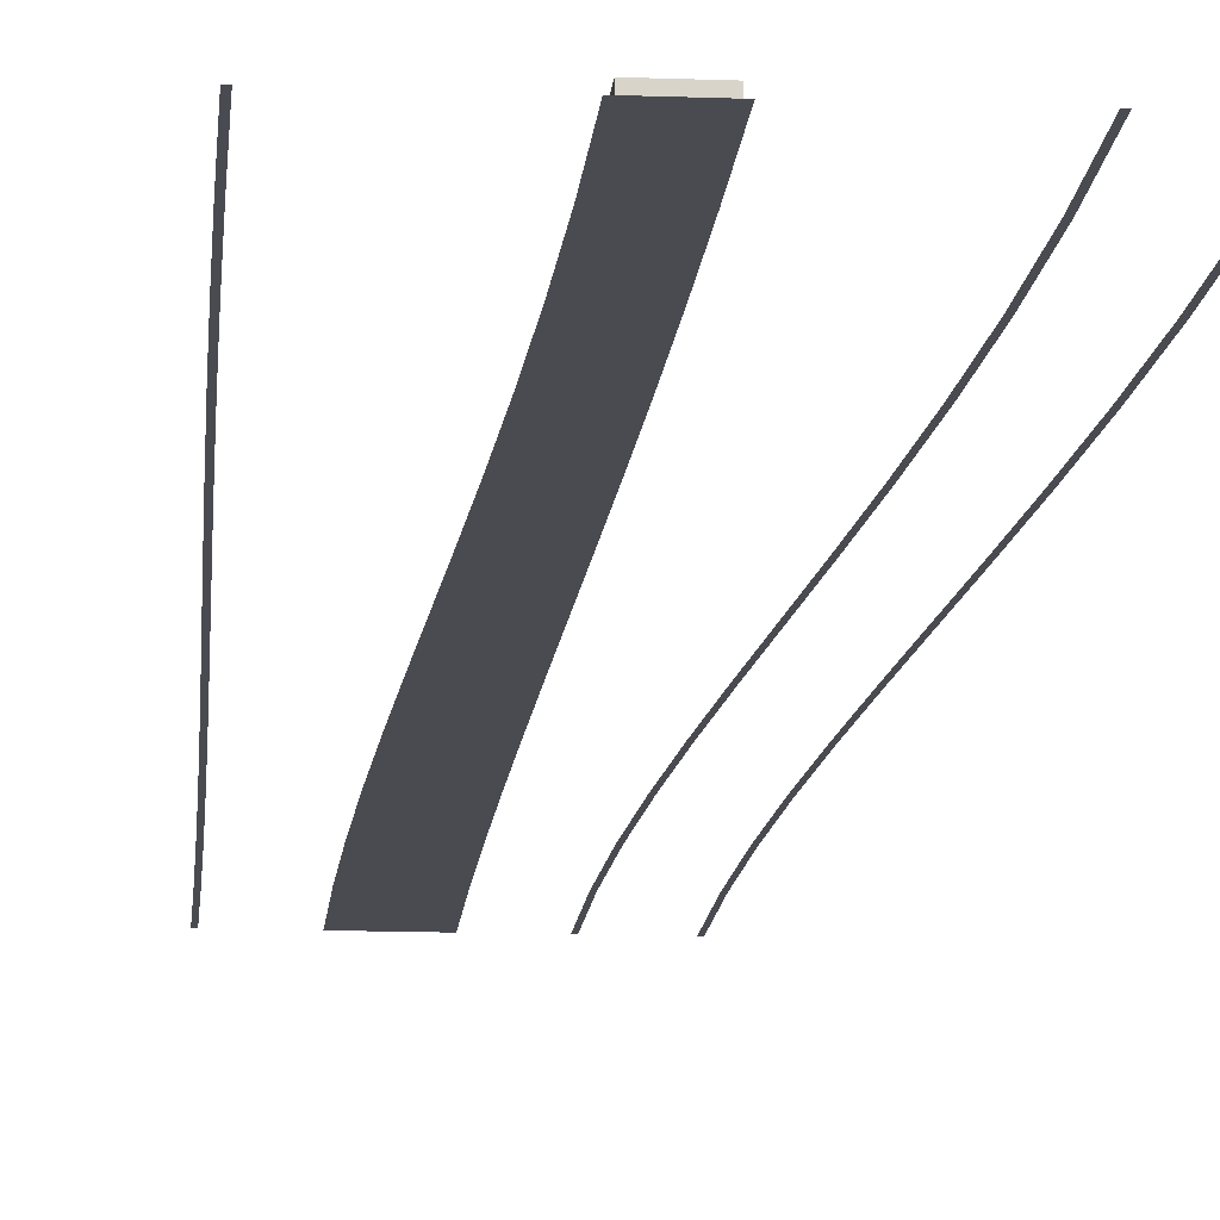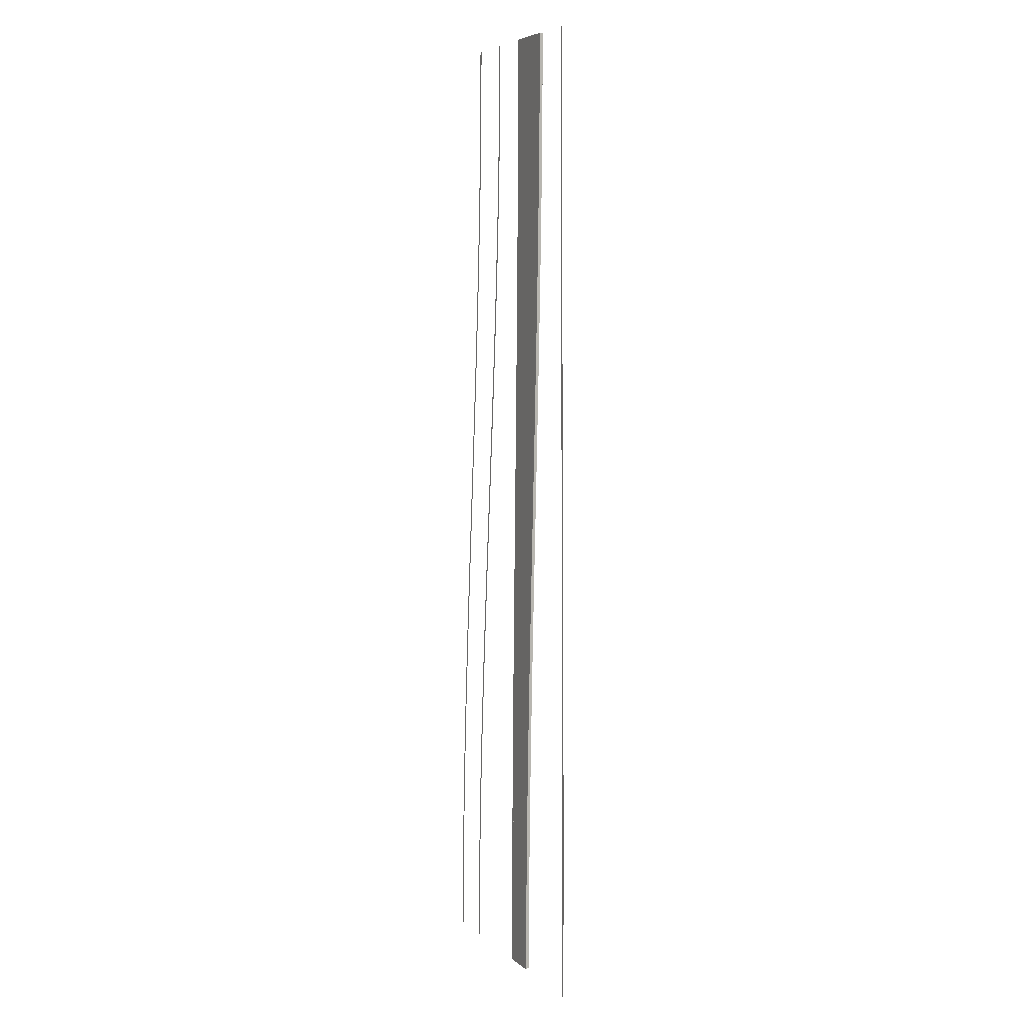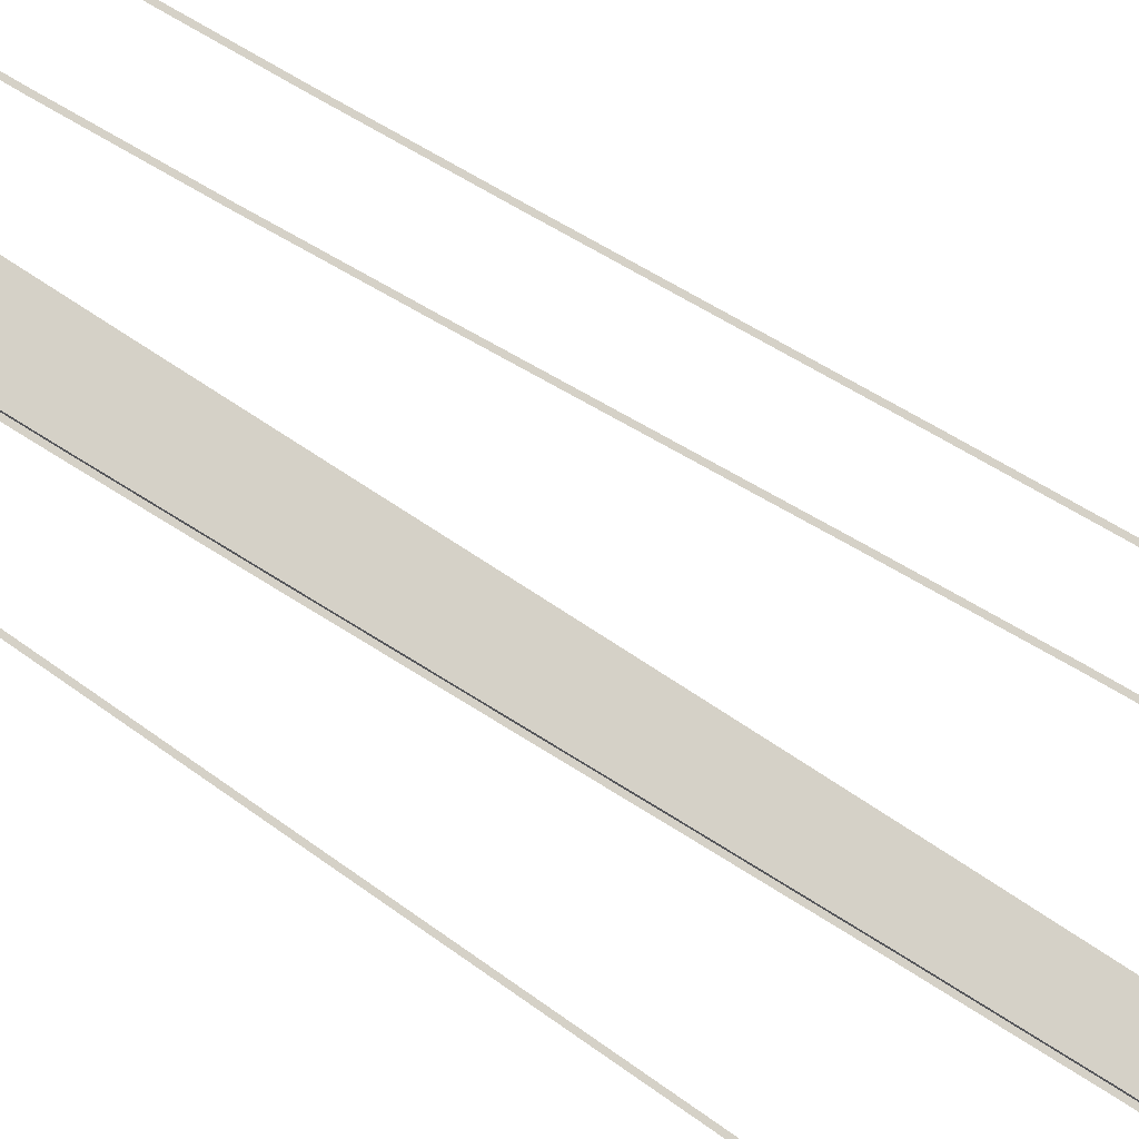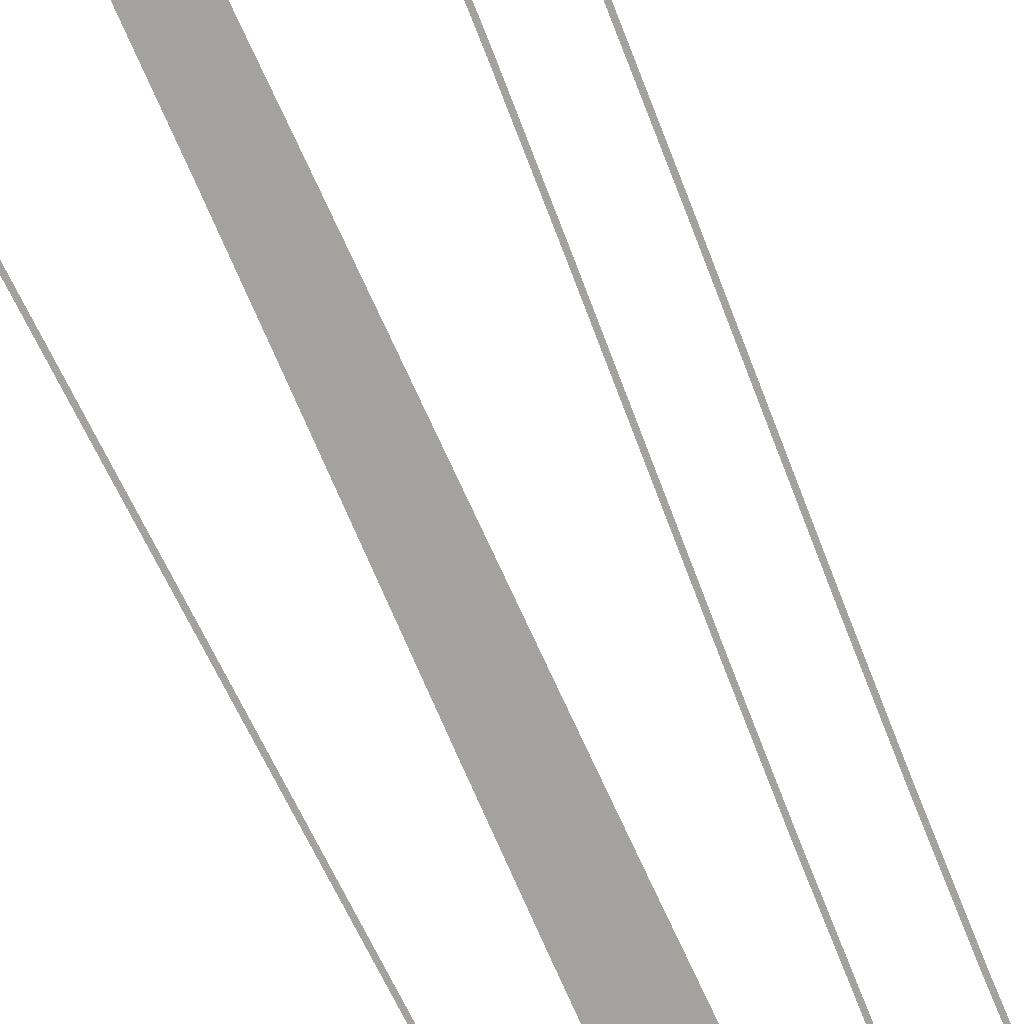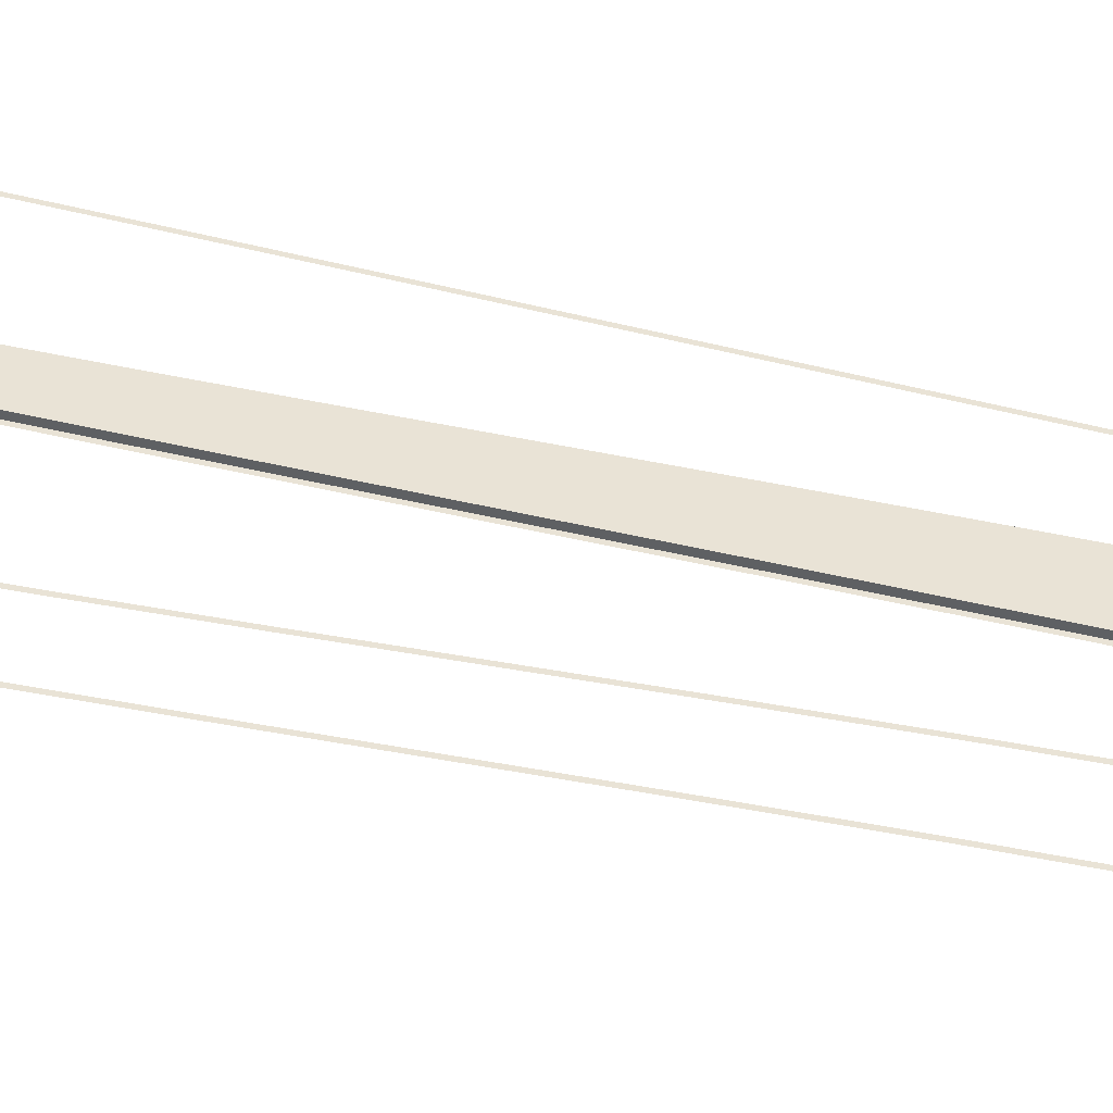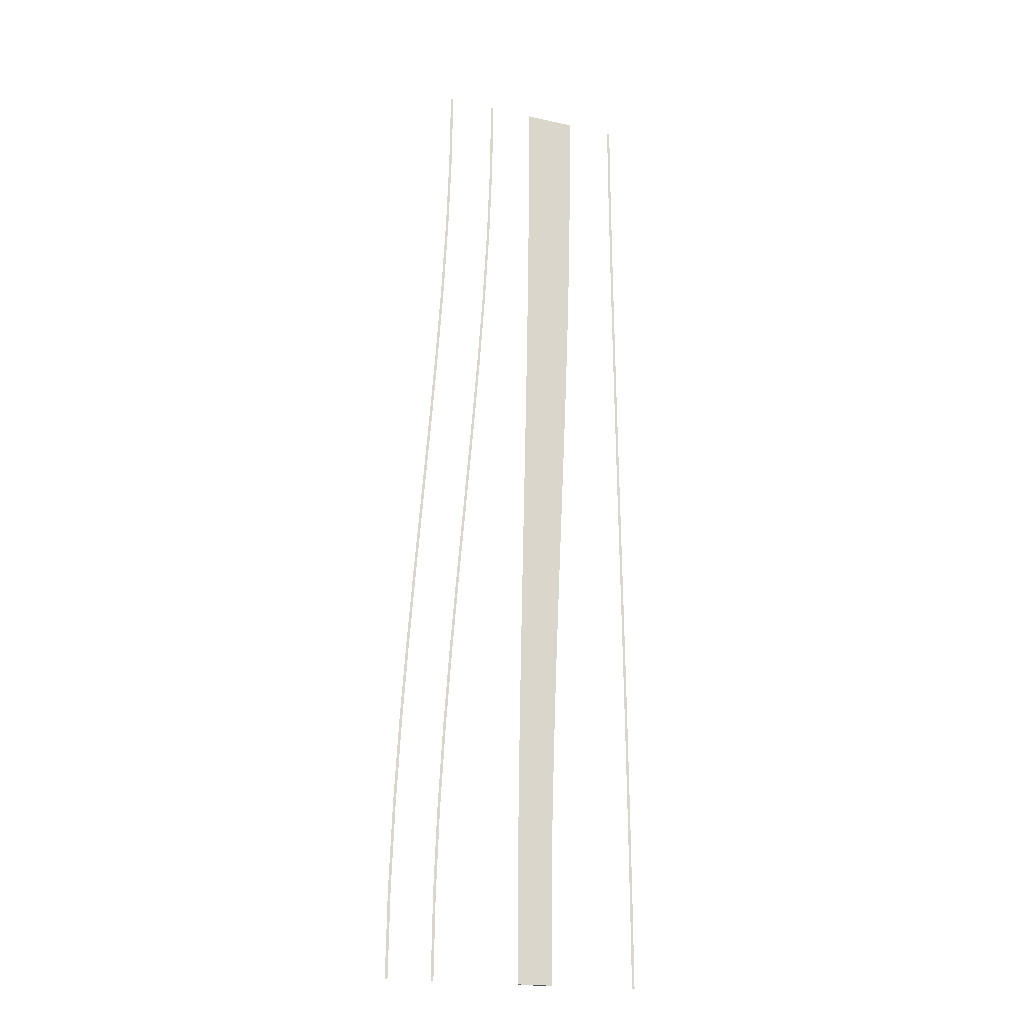
<metadata>
{"format":"obj","ext":"obj","renderer":"f3d","projection":"perspective","resolution":1024,"background":"white","views":[{"elev":-14.6,"azim":175.4,"up":"+Y"},{"elev":6.1,"azim":65.3,"up":"+Z"},{"elev":79.2,"azim":124.0,"up":"+Y"},{"elev":-72.5,"azim":-154.3,"up":"+Y"},{"elev":42.3,"azim":-72.2,"up":"+Y"},{"elev":-19.9,"azim":-22.2,"up":"+Z"}]}
</metadata>
<code>
v  -0.4989 0 -0
v  2 0 -0
v  2.248 0 5.333
v  -0.3749 0 5.333
v  -0.4989 -0.295 -0
v  -0.3749 -0.295 5.333
v  2 -0.295 -0
v  1.752 0 -5.333
v  1.752 -0.295 -5.333
v  -1 0 -32
v  1 0 -32
v  1.039 0 -26.67
v  -0.9801 0 -26.67
v  1.148 0 -21.33
v  -0.9254 0 -21.33
v  1.313 0 -16
v  -0.8432 0 -16
v  1.519 0 -10.67
v  -0.7399 0 -10.67
v  -0.6228 0 -5.333
v  3 0 32
v  0 0 32
v  -0.0193 0 26.67
v  2.961 0 26.67
v  -0.0734 0 21.33
v  2.852 0 21.33
v  -0.1553 0 16
v  2.688 0 16
v  -0.2581 0 10.67
v  2.482 0 10.67
v  -1 -0.295 -32
v  -0.9801 -0.295 -26.67
v  -0.9254 -0.295 -21.33
v  -0.8432 -0.295 -16
v  -0.7399 -0.295 -10.67
v  -0.6228 -0.295 -5.333
v  0 -0.295 32
v  -0.0193 -0.295 26.67
v  -0.0734 -0.295 21.33
v  -0.1553 -0.295 16
v  -0.2581 -0.295 10.67
v  3 -0.295 32
v  2.961 -0.295 26.67
v  2.852 -0.295 21.33
v  2.688 -0.295 16
v  2.482 -0.295 10.67
v  2.248 -0.295 5.333
v  1 -0.295 -32
v  1.039 -0.295 -26.67
v  1.148 -0.295 -21.33
v  1.313 -0.295 -16
v  1.519 -0.295 -10.67
v  7.064 -0.295 -26.59
v  6.884 -0.295 -26.6
v  6.895 -0.295 -32
v  7.075 -0.295 -32
v  7.034 -0.295 -21.17
v  6.854 -0.295 -21.17
v  6.988 -0.295 -15.78
v  6.808 -0.295 -15.78
v  6.93 -0.295 -10.43
v  6.75 -0.295 -10.43
v  6.865 -0.295 -5.109
v  6.685 -0.295 -5.112
v  6.796 -0.295 0.1874
v  6.616 -0.295 0.1846
v  6.728 -0.295 5.472
v  6.548 -0.295 5.469
v  6.663 -0.295 10.76
v  6.483 -0.295 10.75
v  6.606 -0.295 16.05
v  6.426 -0.295 16.04
v  6.56 -0.295 21.35
v  6.38 -0.295 21.35
v  6.53 -0.295 26.67
v  6.35 -0.295 26.67
v  6.519 -0.295 32
v  6.339 -0.295 32
v  -6.805 -0.295 -26.59
v  -6.985 -0.295 -26.59
v  -7.061 -0.295 -32
v  -6.881 -0.295 -32
v  -6.593 -0.295 -21.17
v  -6.773 -0.295 -21.17
v  -6.275 -0.295 -15.78
v  -6.455 -0.295 -15.78
v  -5.88 -0.295 -10.43
v  -6.06 -0.295 -10.43
v  -5.435 -0.295 -5.107
v  -5.615 -0.295 -5.107
v  -4.966 -0.295 0.1896
v  -5.146 -0.295 0.1895
v  -9.83 -0.295 -26.59
v  -10.01 -0.295 -26.59
v  -10.09 -0.295 -32
v  -9.906 -0.295 -32
v  -9.624 -0.295 -21.17
v  -9.804 -0.295 -21.17
v  -9.319 -0.295 -15.78
v  -9.499 -0.295 -15.78
v  -8.942 -0.295 -10.43
v  -9.122 -0.295 -10.43
v  -8.52 -0.295 -5.107
v  -8.7 -0.295 -5.107
v  -8.076 -0.295 0.1895
v  -8.256 -0.295 0.1894
v  -7.634 -0.295 5.473
v  -7.814 -0.295 5.473
v  -7.218 -0.295 10.76
v  -7.398 -0.295 10.76
v  -6.851 -0.295 16.05
v  -7.031 -0.295 16.05
v  -6.558 -0.295 21.35
v  -6.738 -0.295 21.35
v  -6.363 -0.295 26.67
v  -6.543 -0.295 26.67
v  -6.293 -0.295 32
v  -6.473 -0.295 32
v  -4.499 -0.295 5.473
v  -4.679 -0.295 5.473
v  -4.059 -0.295 10.76
v  -4.239 -0.295 10.76
v  -3.671 -0.295 16.05
v  -3.85 -0.295 16.05
v  -3.36 -0.295 21.35
v  -3.54 -0.295 21.35
v  -3.155 -0.295 26.67
v  -3.335 -0.295 26.67
v  -3.081 -0.295 32
v  -3.261 -0.295 32
v  -0.6789 -0.295 -0
v  2.18 -0.295 -0
v  2.428 -0.295 5.333
v  -0.5549 -0.295 5.333
v  -1.18 -0.295 -32
v  1.18 -0.295 -32
v  1.219 -0.295 -26.67
v  -1.16 -0.295 -26.67
v  1.328 -0.295 -21.33
v  -1.105 -0.295 -21.33
v  1.493 -0.295 -16
v  -1.023 -0.295 -16
v  1.699 -0.295 -10.67
v  -0.9199 -0.295 -10.67
v  1.933 -0.295 -5.333
v  -0.8028 -0.295 -5.333
v  3.18 -0.295 32
v  -0.18 -0.295 32
v  -0.1993 -0.295 26.67
v  3.141 -0.295 26.67
v  -0.2534 -0.295 21.33
v  3.032 -0.295 21.33
v  -0.3353 -0.295 16
v  2.868 -0.295 16
v  -0.4381 -0.295 10.67
v  2.662 -0.295 10.67
g Object004
f 3 2 1
f 1 4 3
f 4 1 5
f 5 6 4
f 8 2 7
f 7 9 8
f 12 11 10
f 10 13 12
f 14 12 13
f 13 15 14
f 16 14 15
f 15 17 16
f 18 16 17
f 17 19 18
f 8 18 19
f 19 20 8
f 2 8 20
f 20 1 2
f 23 22 21
f 21 24 23
f 25 23 24
f 24 26 25
f 27 25 26
f 26 28 27
f 29 27 28
f 28 30 29
f 4 29 30
f 30 3 4
f 13 10 31
f 31 32 13
f 15 13 32
f 32 33 15
f 17 15 33
f 33 34 17
f 19 17 34
f 34 35 19
f 20 19 35
f 35 36 20
f 1 20 36
f 36 5 1
f 38 37 22
f 22 23 38
f 39 38 23
f 23 25 39
f 40 39 25
f 25 27 40
f 41 40 27
f 27 29 41
f 6 41 29
f 29 4 6
f 24 21 42
f 42 43 24
f 26 24 43
f 43 44 26
f 28 26 44
f 44 45 28
f 30 28 45
f 45 46 30
f 3 30 46
f 46 47 3
f 2 3 47
f 47 7 2
f 49 48 11
f 11 12 49
f 50 49 12
f 12 14 50
f 51 50 14
f 14 16 51
f 52 51 16
f 16 18 52
f 9 52 18
f 18 8 9
f 42 21 37
f 21 22 37
f 10 11 48
f 48 31 10
f 56 55 54 53
f 53 54 58 57
f 57 58 60 59
f 59 60 62 61
f 61 62 64 63
f 63 64 66 65
f 65 66 68 67
f 67 68 70 69
f 69 70 72 71
f 71 72 74 73
f 73 74 76 75
f 75 76 78 77
f 82 81 80 79
f 79 80 84 83
f 83 84 86 85
f 85 86 88 87
f 88 90 89 87
f 90 92 91 89
f 96 95 94 93
f 93 94 98 97
f 97 98 100 99
f 99 100 102 101
f 102 104 103 101
f 104 106 105 103
f 106 108 107 105
f 108 110 109 107
f 109 110 112 111
f 111 112 114 113
f 113 114 116 115
f 115 116 118 117
f 92 120 119 91
f 120 122 121 119
f 121 122 124 123
f 123 124 126 125
f 125 126 128 127
f 127 128 130 129
f 133 132 131
f 131 134 133
f 137 136 135
f 135 138 137
f 139 137 138
f 138 140 139
f 141 139 140
f 140 142 141
f 143 141 142
f 142 144 143
f 145 143 144
f 144 146 145
f 132 145 146
f 146 131 132
f 149 148 147
f 147 150 149
f 151 149 150
f 150 152 151
f 153 151 152
f 152 154 153
f 155 153 154
f 154 156 155
f 134 155 156
f 156 133 134

</code>
